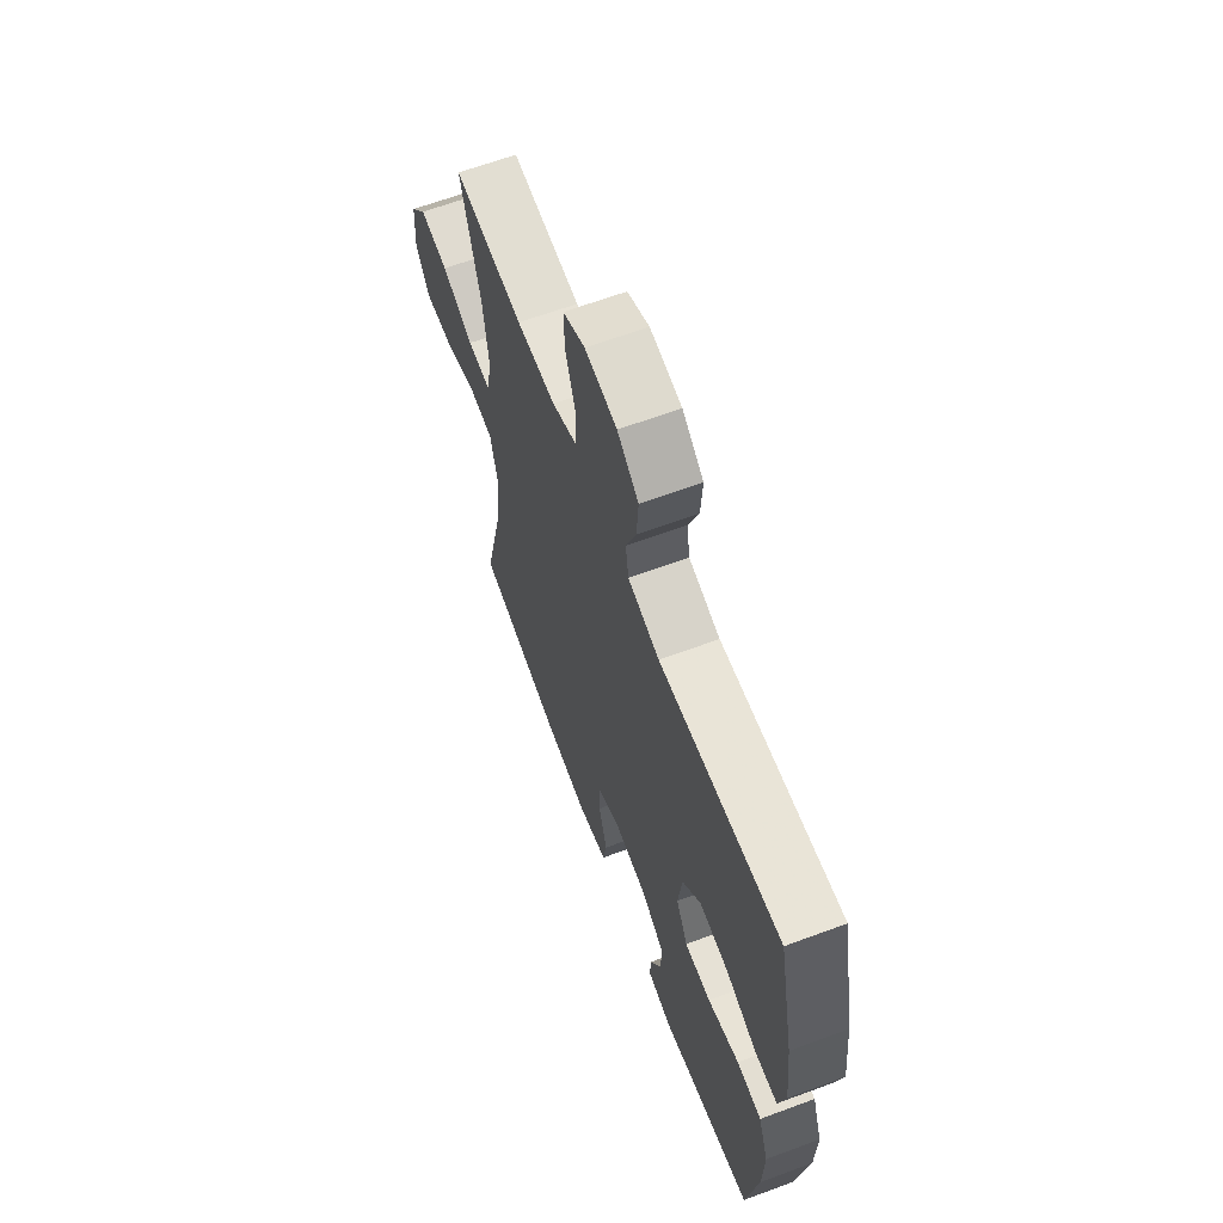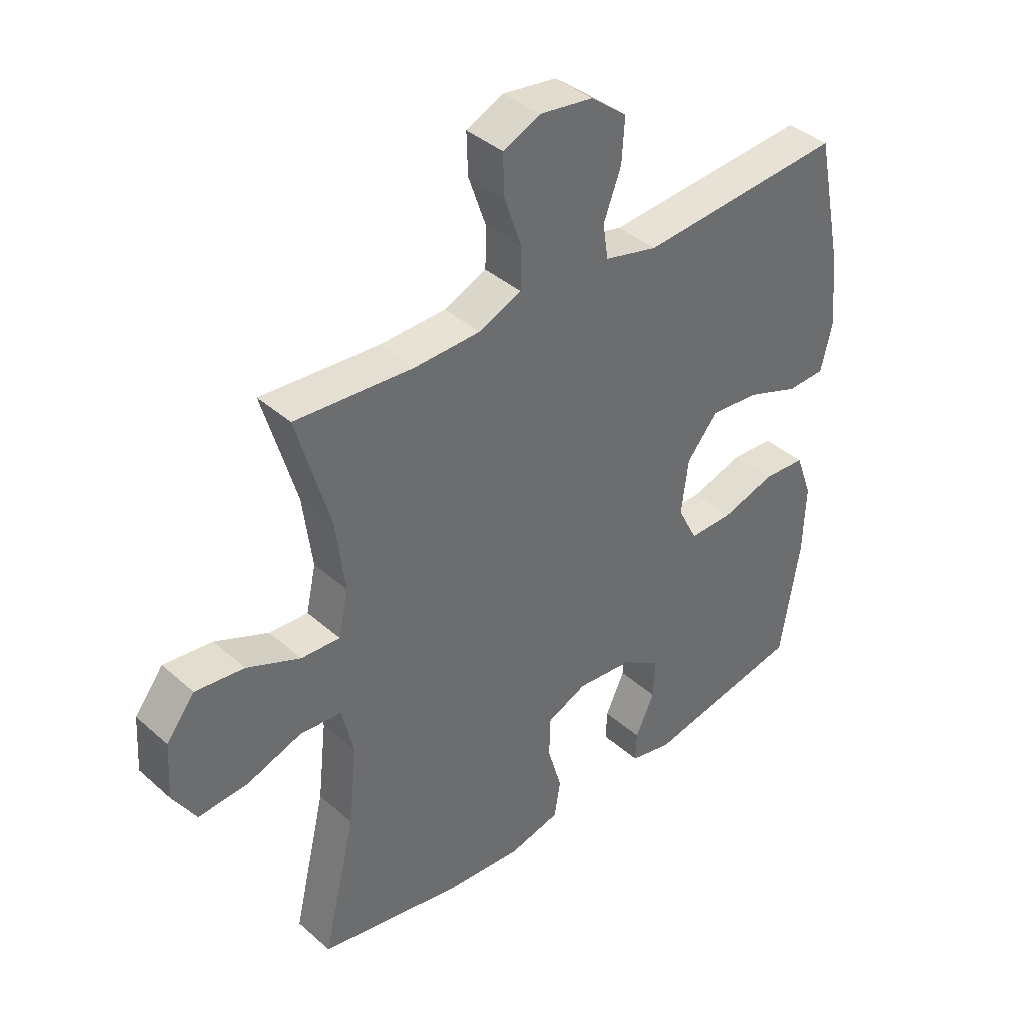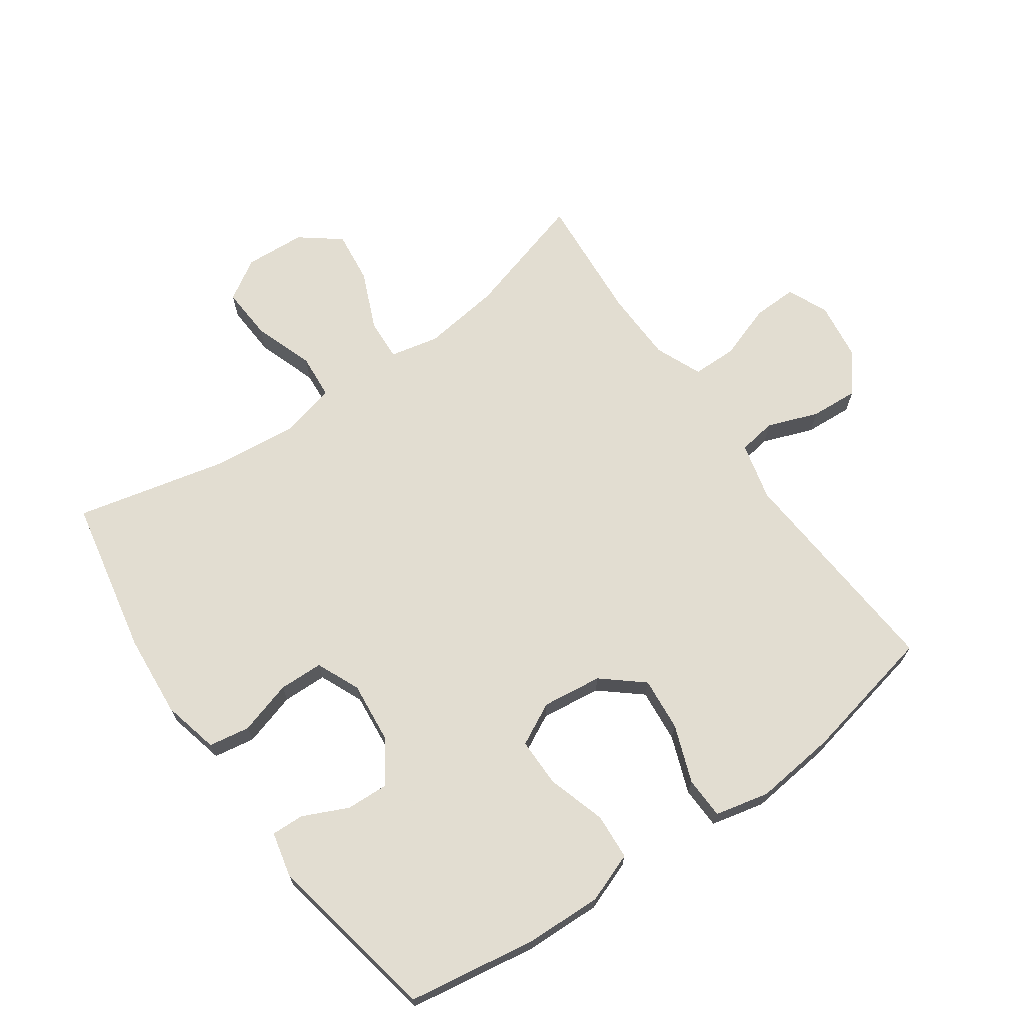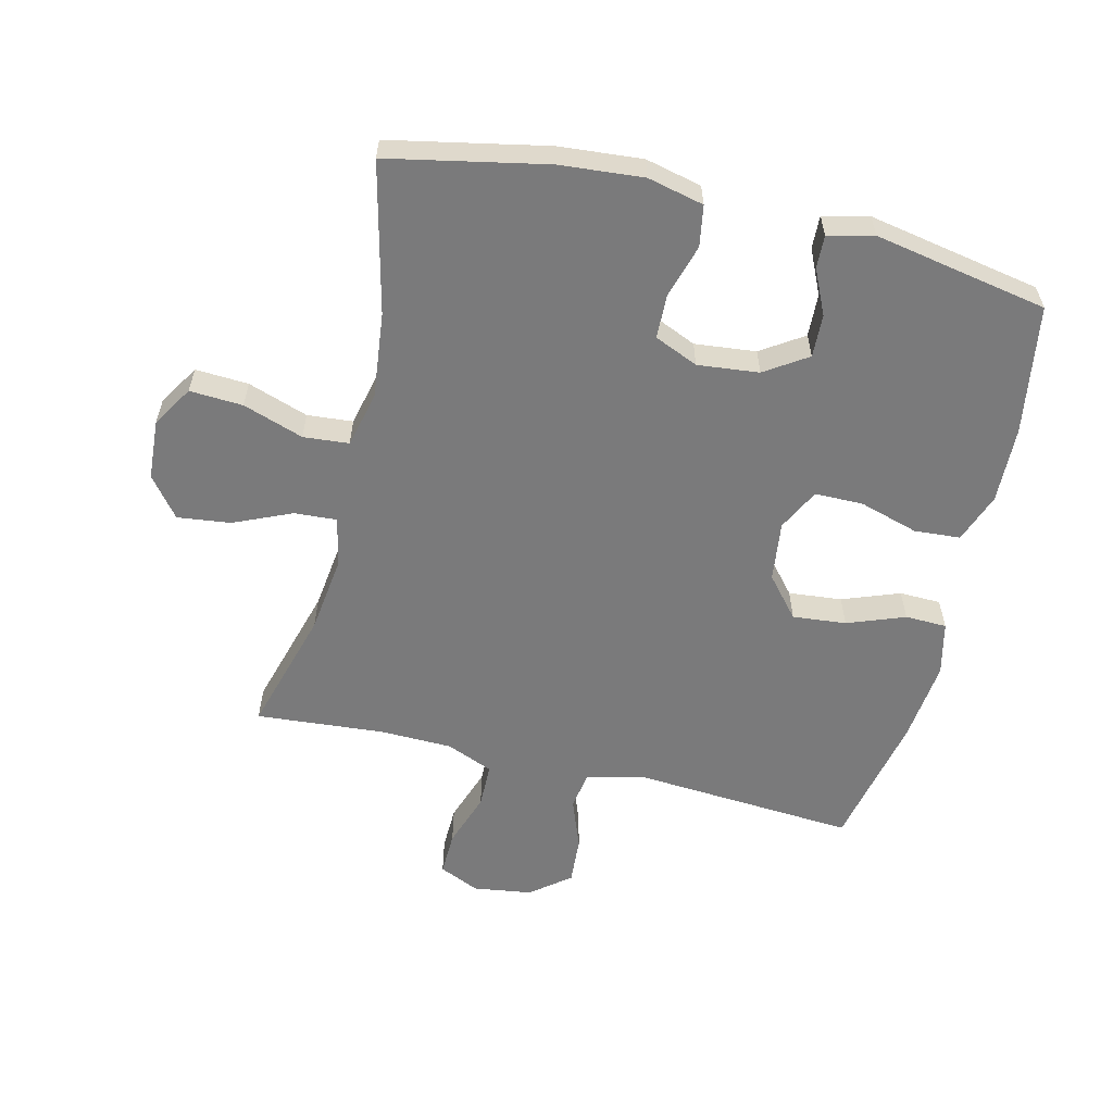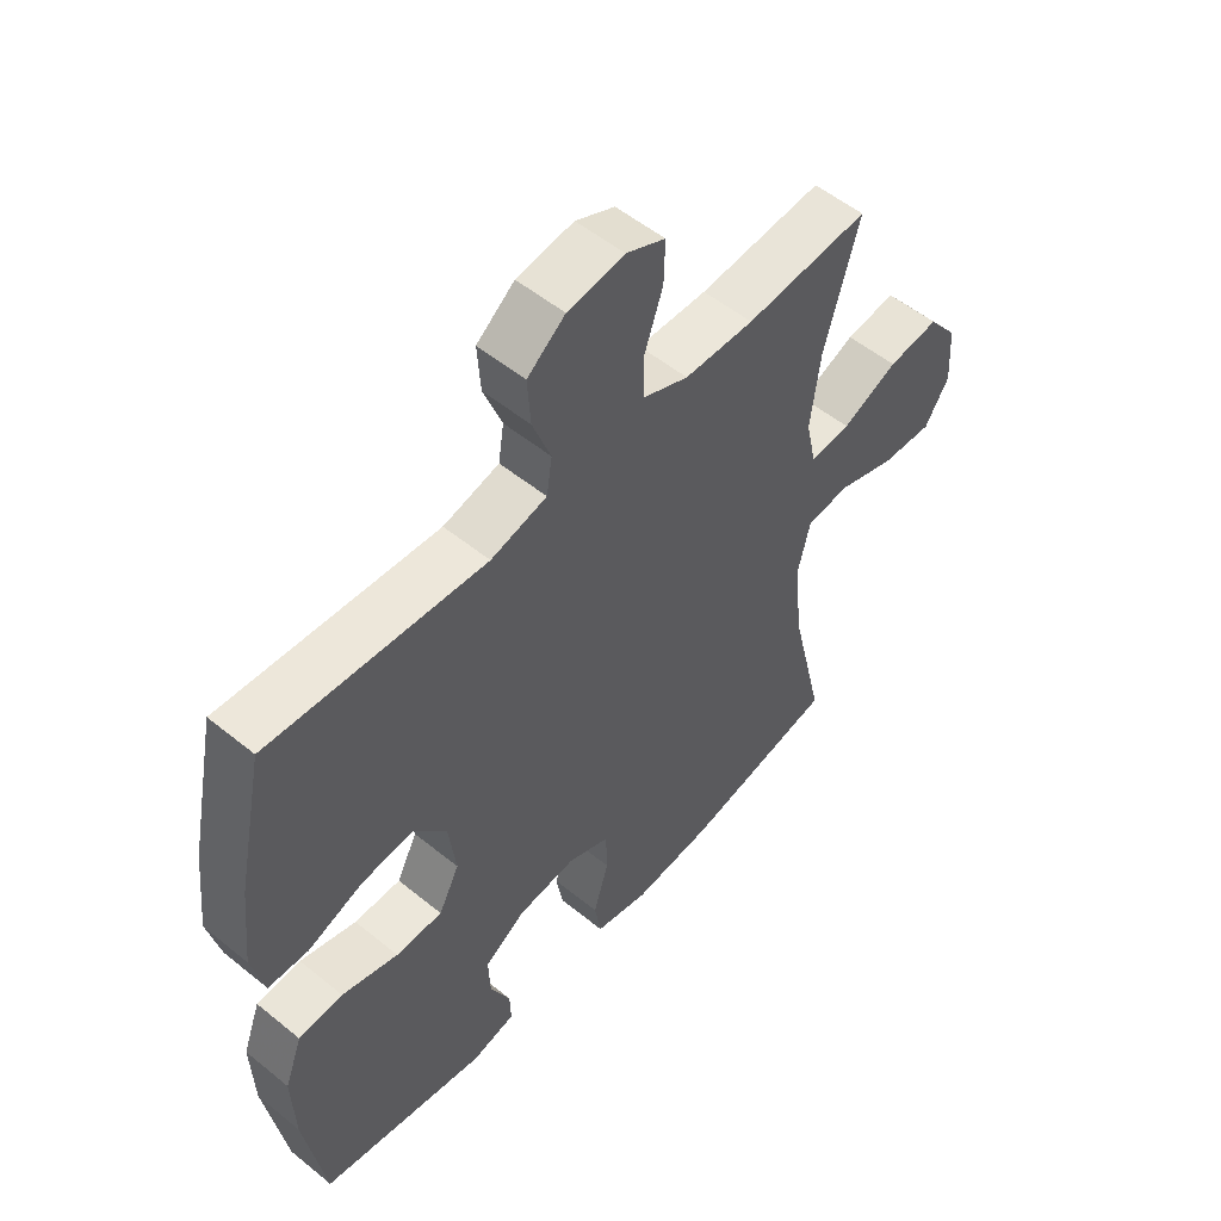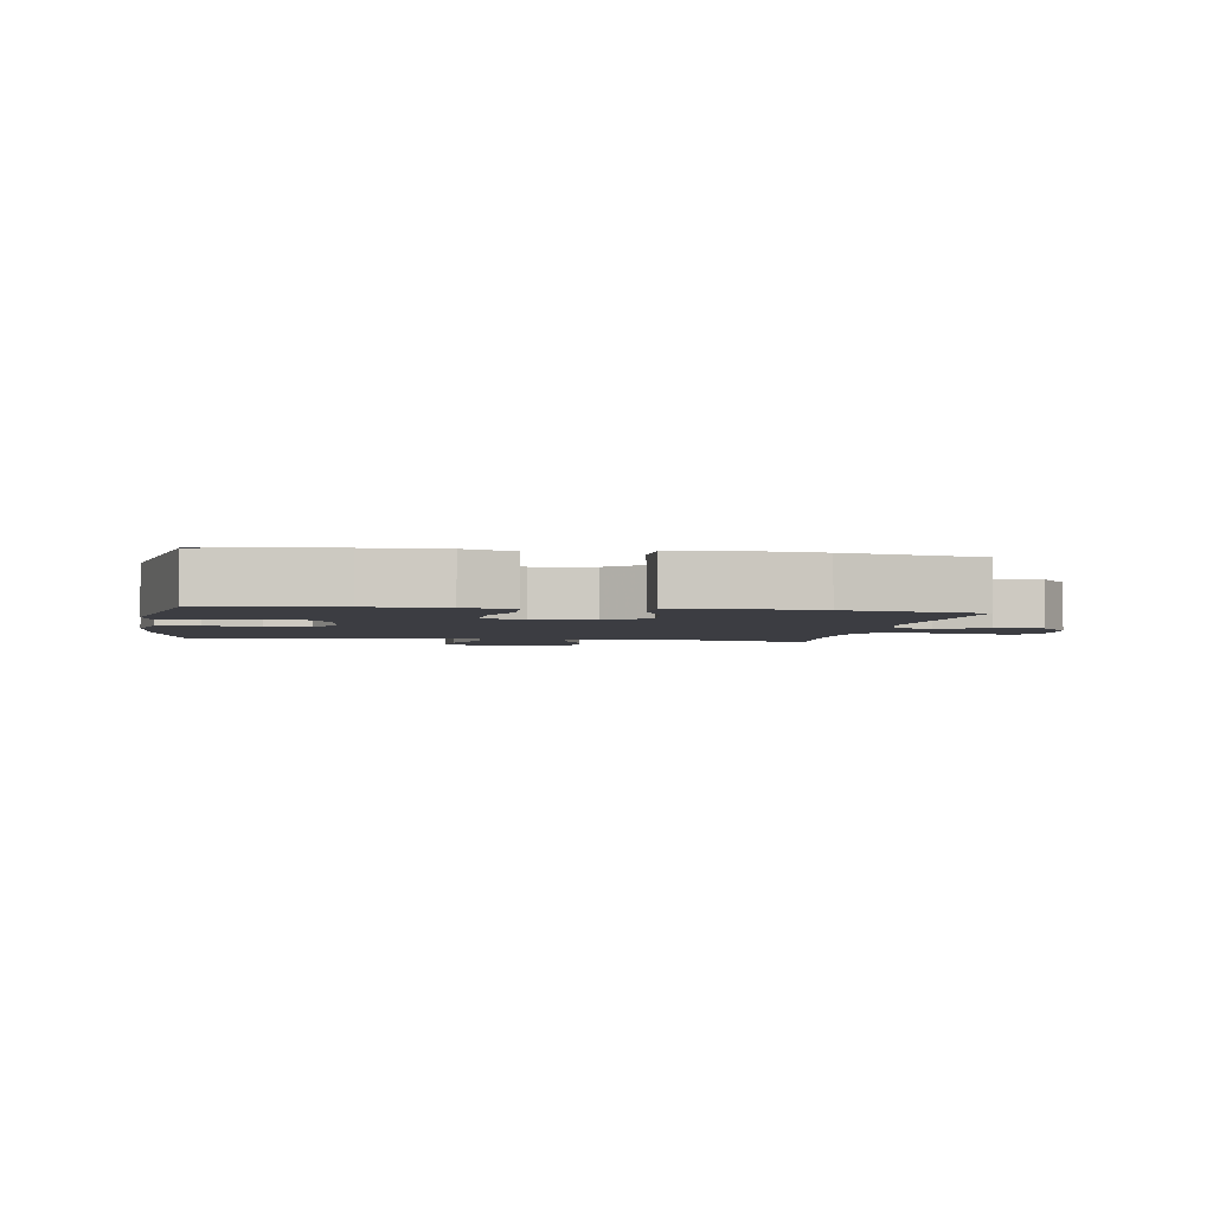
<metadata>
{"format":"obj","ext":"obj","renderer":"f3d","projection":"perspective","resolution":1024,"background":"white","views":[{"elev":64.2,"azim":-110.5,"up":"+Z"},{"elev":39.3,"azim":137.5,"up":"+Z"},{"elev":68.6,"azim":-125.2,"up":"+Y"},{"elev":-58.1,"azim":166.5,"up":"+Y"},{"elev":53.7,"azim":-49.1,"up":"+Z"},{"elev":-2.9,"azim":-99.1,"up":"+Y"}]}
</metadata>
<code>
v 0.5 0.07 -0.5
v 0.251 0.07 -0.55
v 0.119 0.07 -0.561
v 0.03 0.07 -0.54
v 0.019 0.07 -0.475
v 0.044 0.07 -0.39
v 0.042 0.07 -0.32
v -0.027 0.07 -0.29
v -0.124 0.07 -0.3
v -0.191 0.07 -0.344
v -0.188 0.07 -0.412
v -0.155 0.07 -0.483
v -0.153 0.07 -0.535
v -0.225 0.07 -0.552
v -0.5 0.07 -0.5
v -0.533 0.07 -0.295
v -0.537 0.07 -0.174
v -0.508 0.07 -0.095
v -0.435 0.07 -0.09
v -0.342 0.07 -0.118
v -0.265 0.07 -0.118
v -0.231 0.07 -0.051
v -0.243 0.07 0.044
v -0.297 0.07 0.108
v -0.382 0.07 0.1
v -0.473 0.07 0.066
v -0.539 0.07 0.068
v -0.559 0.07 0.153
v -0.545 0.07 0.284
v -0.5 0.07 0.5
v -0.146 0.07 0.474
v -0.054 0.07 0.497
v -0.045 0.07 0.557
v -0.075 0.07 0.637
v -0.08 0.07 0.713
v -0.018 0.07 0.762
v 0.075 0.07 0.775
v 0.139 0.07 0.746
v 0.137 0.07 0.676
v 0.107 0.07 0.589
v 0.108 0.07 0.518
v 0.182 0.07 0.487
v 0.296 0.07 0.484
v 0.5 0.07 0.5
v 0.443 0.07 0.302
v 0.427 0.07 0.178
v 0.444 0.07 0.1
v 0.511 0.07 0.104
v 0.603 0.07 0.144
v 0.687 0.07 0.154
v 0.736 0.07 0.091
v 0.742 0.07 -0.005
v 0.702 0.07 -0.07
v 0.618 0.07 -0.065
v 0.522 0.07 -0.032
v 0.45 0.07 -0.038
v 0.429 0.07 -0.126
v 0.444 0.07 -0.262
v 0.5 0 -0.5
v 0.251 0 -0.55
v 0.119 0 -0.561
v 0.03 0 -0.54
v 0.019 0 -0.475
v 0.044 0 -0.39
v 0.042 0 -0.32
v -0.027 0 -0.29
v -0.124 0 -0.3
v -0.191 0 -0.344
v -0.188 0 -0.412
v -0.155 0 -0.483
v -0.153 0 -0.535
v -0.225 0 -0.552
v -0.5 0 -0.5
v -0.533 0 -0.295
v -0.537 0 -0.174
v -0.508 0 -0.095
v -0.435 0 -0.09
v -0.342 0 -0.118
v -0.265 0 -0.118
v -0.231 0 -0.051
v -0.243 0 0.044
v -0.297 0 0.108
v -0.382 0 0.1
v -0.473 0 0.066
v -0.539 0 0.068
v -0.559 0 0.153
v -0.545 0 0.284
v -0.5 0 0.5
v -0.146 0 0.474
v -0.054 0 0.497
v -0.045 0 0.557
v -0.075 0 0.637
v -0.08 0 0.713
v -0.018 0 0.762
v 0.075 0 0.775
v 0.139 0 0.746
v 0.137 0 0.676
v 0.107 0 0.589
v 0.108 0 0.518
v 0.182 0 0.487
v 0.296 0 0.484
v 0.5 0 0.5
v 0.443 0 0.302
v 0.427 0 0.178
v 0.444 0 0.1
v 0.511 0 0.104
v 0.603 0 0.144
v 0.687 0 0.154
v 0.736 0 0.091
v 0.742 0 -0.005
v 0.702 0 -0.07
v 0.618 0 -0.065
v 0.522 0 -0.032
v 0.45 0 -0.038
v 0.429 0 -0.126
v 0.444 0 -0.262
f 53 54 55
f 52 53 55
f 51 52 55
f 50 51 55
f 49 50 55
f 48 49 55
f 47 48 55 56
f 46 47 56 57
f 43 44 45
f 42 43 45 46
f 41 42 46 57
f 38 39 40
f 37 38 40
f 36 37 40
f 35 36 40
f 34 35 40
f 33 34 40
f 32 33 40 41
f 41 57 58
f 32 41 58
f 31 32 58
f 29 30 31
f 28 29 31
f 27 28 31
f 26 27 31
f 25 26 31
f 18 19 20
f 17 18 20
f 16 17 20
f 15 16 20
f 14 15 20
f 13 14 20
f 12 13 20
f 11 12 20
f 10 11 20 21
f 9 10 21 22
f 4 5 6
f 3 4 6
f 2 3 6
f 1 2 6
f 58 1 6
f 58 6 7
f 31 58 7 8
f 24 25 31
f 23 24 31
f 22 23 31
f 9 22 31
f 8 9 31
f 113 112 111
f 113 111 110
f 113 110 109
f 113 109 108
f 113 108 107
f 113 107 106
f 114 113 106 105
f 115 114 105 104
f 103 102 101
f 104 103 101 100
f 115 104 100 99
f 98 97 96
f 98 96 95
f 98 95 94
f 98 94 93
f 98 93 92
f 98 92 91
f 99 98 91 90
f 116 115 99
f 116 99 90
f 116 90 89
f 89 88 87
f 89 87 86
f 89 86 85
f 89 85 84
f 89 84 83
f 78 77 76
f 78 76 75
f 78 75 74
f 78 74 73
f 78 73 72
f 78 72 71
f 78 71 70
f 78 70 69
f 79 78 69 68
f 80 79 68 67
f 64 63 62
f 64 62 61
f 64 61 60
f 64 60 59
f 64 59 116
f 65 64 116
f 66 65 116 89
f 89 83 82
f 89 82 81
f 89 81 80
f 89 80 67
f 89 67 66
f 1 59 60 2
f 2 60 61 3
f 3 61 62 4
f 4 62 63 5
f 5 63 64 6
f 6 64 65 7
f 7 65 66 8
f 8 66 67 9
f 9 67 68 10
f 10 68 69 11
f 11 69 70 12
f 12 70 71 13
f 13 71 72 14
f 14 72 73 15
f 15 73 74 16
f 16 74 75 17
f 17 75 76 18
f 18 76 77 19
f 19 77 78 20
f 20 78 79 21
f 21 79 80 22
f 22 80 81 23
f 23 81 82 24
f 24 82 83 25
f 25 83 84 26
f 26 84 85 27
f 27 85 86 28
f 28 86 87 29
f 29 87 88 30
f 30 88 89 31
f 31 89 90 32
f 32 90 91 33
f 33 91 92 34
f 34 92 93 35
f 35 93 94 36
f 36 94 95 37
f 37 95 96 38
f 38 96 97 39
f 39 97 98 40
f 40 98 99 41
f 41 99 100 42
f 42 100 101 43
f 43 101 102 44
f 44 102 103 45
f 45 103 104 46
f 46 104 105 47
f 47 105 106 48
f 48 106 107 49
f 49 107 108 50
f 50 108 109 51
f 51 109 110 52
f 52 110 111 53
f 53 111 112 54
f 54 112 113 55
f 55 113 114 56
f 56 114 115 57
f 57 115 116 58
f 58 116 59 1

</code>
